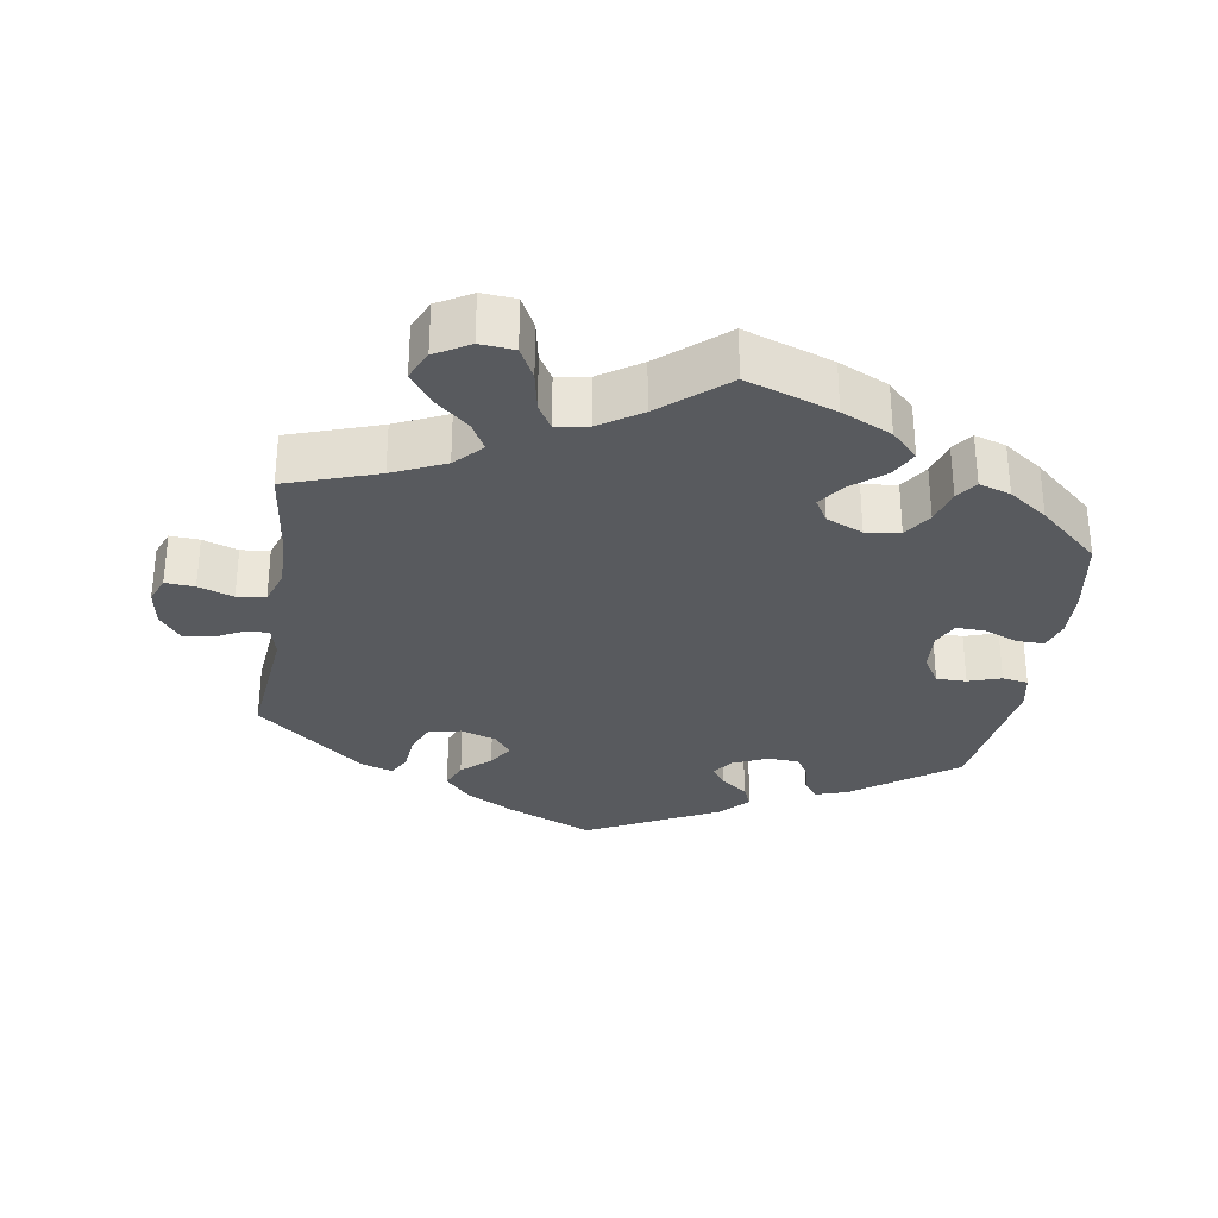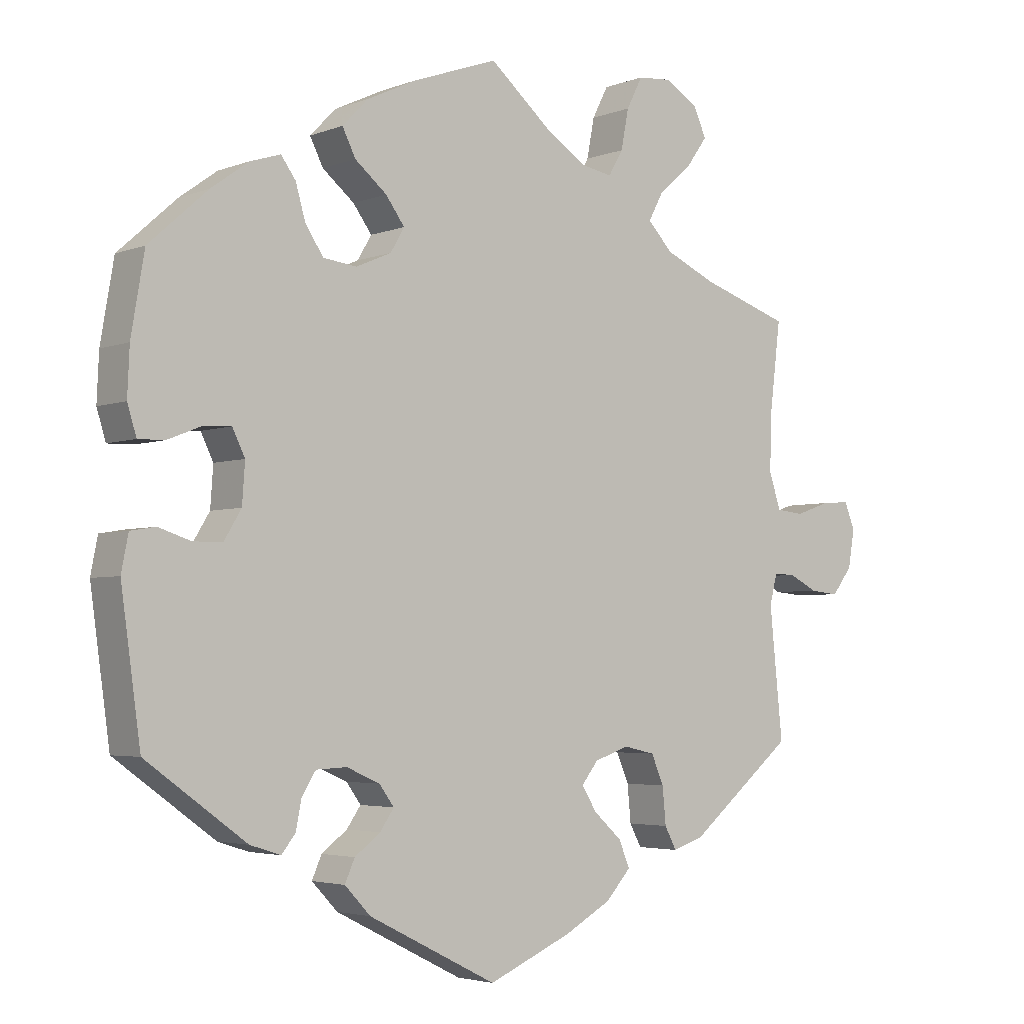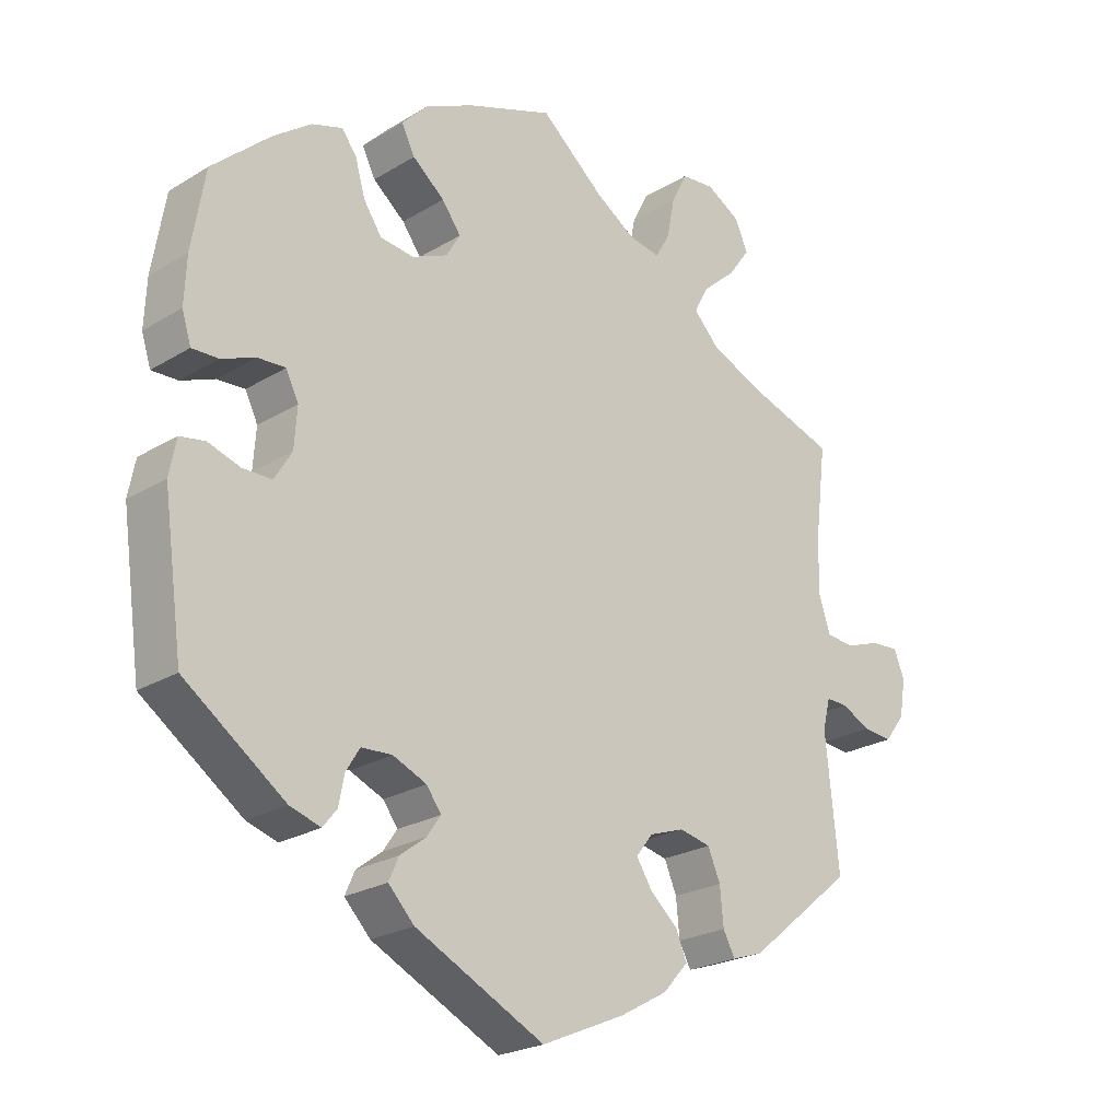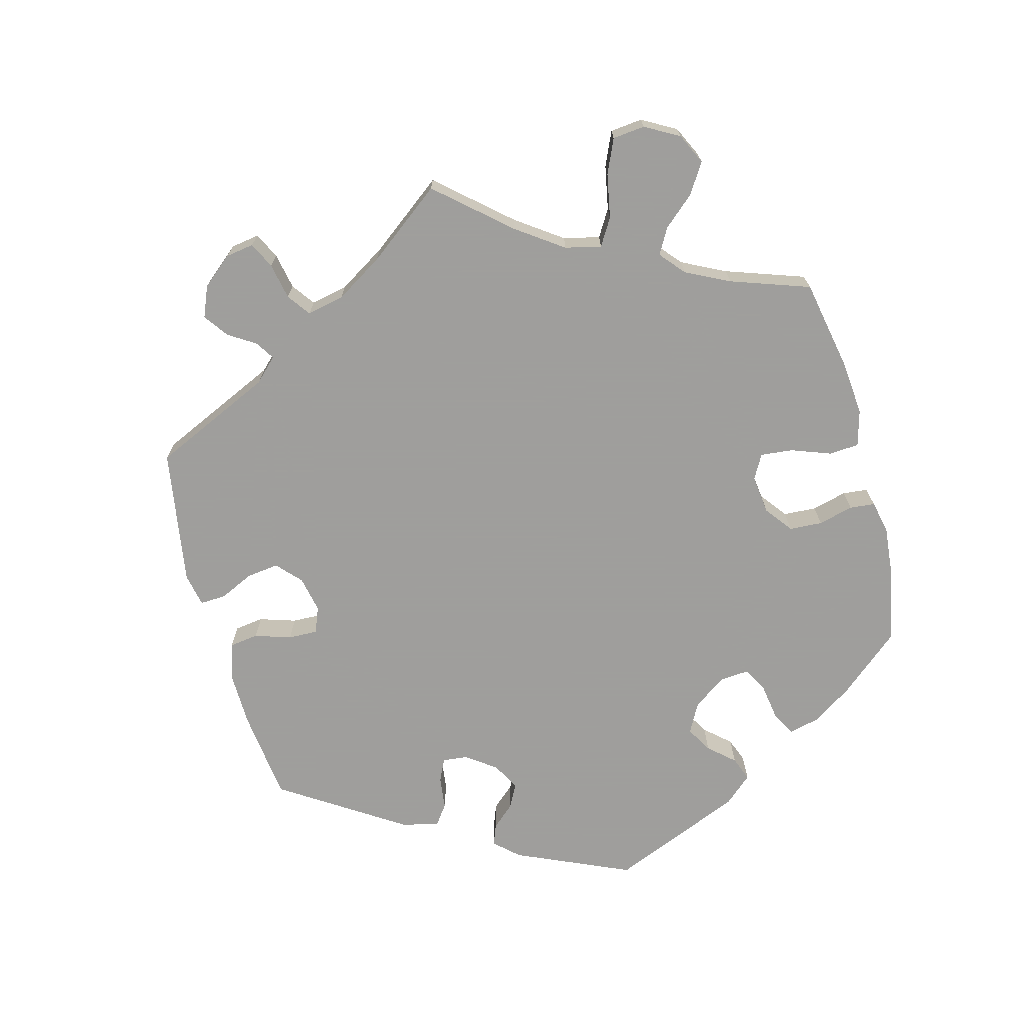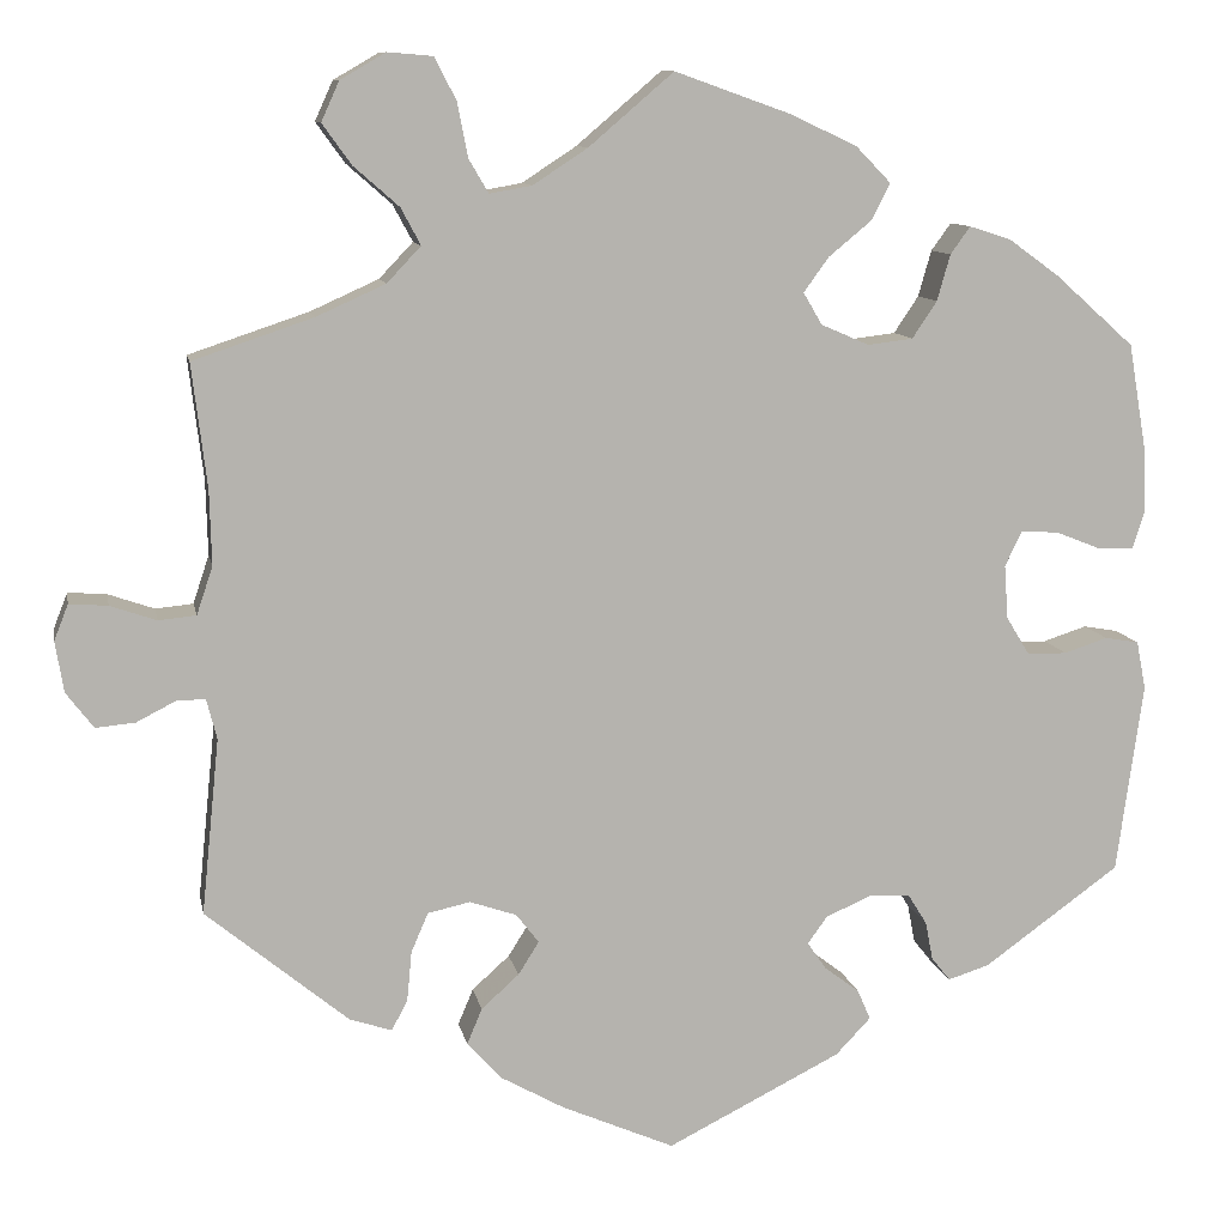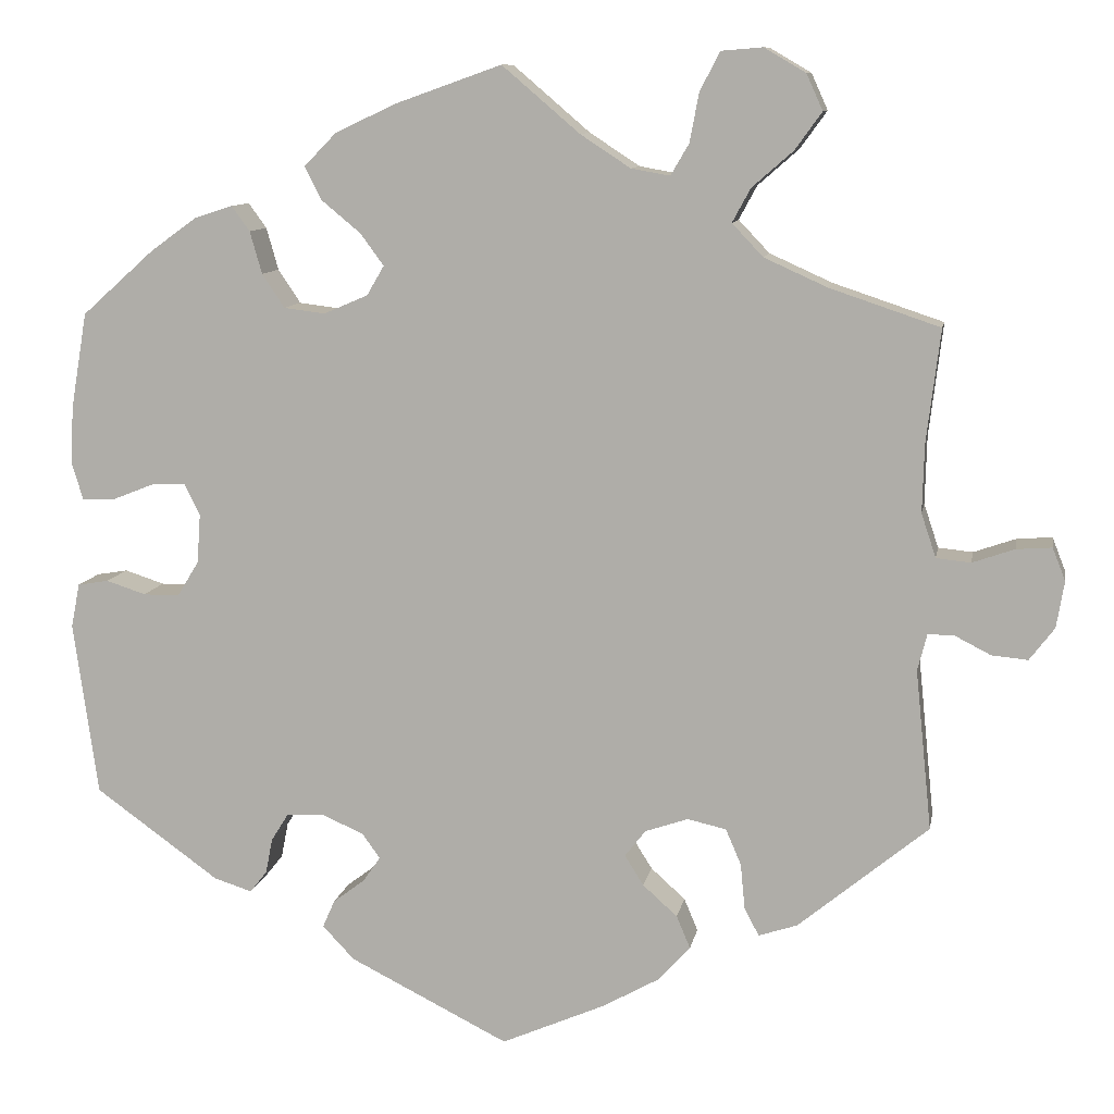
<metadata>
{"format":"obj","ext":"obj","renderer":"f3d","projection":"perspective","resolution":1024,"background":"white","views":[{"elev":-30.9,"azim":-8.9,"up":"+Y"},{"elev":-3.6,"azim":141.6,"up":"+Z"},{"elev":-23.2,"azim":135.8,"up":"+Z"},{"elev":-71.1,"azim":-44.7,"up":"+Y"},{"elev":10.2,"azim":-10.7,"up":"+Z"},{"elev":10.1,"azim":-170.0,"up":"+Z"}]}
</metadata>
<code>
v -0.482 0.07 -0.103
v -0.493 0.07 -0.06
v -0.524 0.07 -0.061
v -0.565 0.07 -0.082
v -0.607 0.07 -0.086
v -0.636 0.07 -0.048
v -0.645 0.07 0.006
v -0.63 0.07 0.044
v -0.589 0.07 0.041
v -0.54 0.07 0.024
v -0.5 0.07 0.028
v -0.483 0.07 0.079
v -0.485 0.07 0.158
v -0.501 0.07 0.289
v -0.373 0.07 0.332
v -0.3 0.07 0.365
v -0.264 0.07 0.403
v -0.285 0.07 0.442
v -0.333 0.07 0.484
v -0.364 0.07 0.527
v -0.345 0.07 0.569
v -0.297 0.07 0.597
v -0.249 0.07 0.593
v -0.226 0.07 0.548
v -0.215 0.07 0.491
v -0.194 0.07 0.455
v -0.149 0.07 0.463
v -0.091 0.07 0.501
v -0.001 0.07 0.578
v 0.123 0.07 0.534
v 0.193 0.07 0.501
v 0.23 0.07 0.463
v 0.211 0.07 0.425
v 0.165 0.07 0.387
v 0.138 0.07 0.35
v 0.158 0.07 0.316
v 0.209 0.07 0.294
v 0.257 0.07 0.3
v 0.283 0.07 0.339
v 0.297 0.07 0.388
v 0.318 0.07 0.417
v 0.362 0.07 0.403
v 0.416 0.07 0.364
v 0.5 0.07 0.289
v 0.519 0.07 0.177
v 0.522 0.07 0.11
v 0.509 0.07 0.068
v 0.471 0.07 0.069
v 0.423 0.07 0.088
v 0.383 0.07 0.09
v 0.365 0.07 0.053
v 0.369 0.07 -0.004
v 0.394 0.07 -0.045
v 0.436 0.07 -0.045
v 0.482 0.07 -0.03
v 0.518 0.07 -0.036
v 0.528 0.07 -0.087
v 0.5 0.07 -0.289
v 0.356 0.07 -0.393
v 0.312 0.07 -0.407
v 0.292 0.07 -0.382
v 0.284 0.07 -0.341
v 0.264 0.07 -0.309
v 0.22 0.07 -0.307
v 0.172 0.07 -0.328
v 0.151 0.07 -0.357
v 0.171 0.07 -0.386
v 0.208 0.07 -0.414
v 0.222 0.07 -0.446
v 0.185 0.07 -0.485
v 0 0.07 -0.578
v -0.12 0.07 -0.526
v -0.188 0.07 -0.488
v -0.224 0.07 -0.448
v -0.208 0.07 -0.41
v -0.168 0.07 -0.374
v -0.146 0.07 -0.339
v -0.17 0.07 -0.308
v -0.22 0.07 -0.291
v -0.265 0.07 -0.301
v -0.283 0.07 -0.343
v -0.288 0.07 -0.396
v -0.305 0.07 -0.428
v -0.35 0.07 -0.413
v -0.501 0.07 -0.289
v -0.482 0 -0.103
v -0.493 0 -0.06
v -0.524 0 -0.061
v -0.565 0 -0.082
v -0.607 0 -0.086
v -0.636 0 -0.048
v -0.645 0 0.006
v -0.63 0 0.044
v -0.589 0 0.041
v -0.54 0 0.024
v -0.5 0 0.028
v -0.483 0 0.079
v -0.485 0 0.158
v -0.501 0 0.289
v -0.373 0 0.332
v -0.3 0 0.365
v -0.264 0 0.403
v -0.285 0 0.442
v -0.333 0 0.484
v -0.364 0 0.527
v -0.345 0 0.569
v -0.297 0 0.597
v -0.249 0 0.593
v -0.226 0 0.548
v -0.215 0 0.491
v -0.194 0 0.455
v -0.149 0 0.463
v -0.091 0 0.501
v -0.001 0 0.578
v 0.123 0 0.534
v 0.193 0 0.501
v 0.23 0 0.463
v 0.211 0 0.425
v 0.165 0 0.387
v 0.138 0 0.35
v 0.158 0 0.316
v 0.209 0 0.294
v 0.257 0 0.3
v 0.283 0 0.339
v 0.297 0 0.388
v 0.318 0 0.417
v 0.362 0 0.403
v 0.416 0 0.364
v 0.5 0 0.289
v 0.519 0 0.177
v 0.522 0 0.11
v 0.509 0 0.068
v 0.471 0 0.069
v 0.423 0 0.088
v 0.383 0 0.09
v 0.365 0 0.053
v 0.369 0 -0.004
v 0.394 0 -0.045
v 0.436 0 -0.045
v 0.482 0 -0.03
v 0.518 0 -0.036
v 0.528 0 -0.087
v 0.5 0 -0.289
v 0.356 0 -0.393
v 0.312 0 -0.407
v 0.292 0 -0.382
v 0.284 0 -0.341
v 0.264 0 -0.309
v 0.22 0 -0.307
v 0.172 0 -0.328
v 0.151 0 -0.357
v 0.171 0 -0.386
v 0.208 0 -0.414
v 0.222 0 -0.446
v 0.185 0 -0.485
v 0 0 -0.578
v -0.12 0 -0.526
v -0.188 0 -0.488
v -0.224 0 -0.448
v -0.208 0 -0.41
v -0.168 0 -0.374
v -0.146 0 -0.339
v -0.17 0 -0.308
v -0.22 0 -0.291
v -0.265 0 -0.301
v -0.283 0 -0.343
v -0.288 0 -0.396
v -0.305 0 -0.428
v -0.35 0 -0.413
v -0.501 0 -0.289
f 84 85 1
f 81 82 83 84
f 80 81 84 1
f 79 80 1 2
f 78 79 2
f 73 74 75 76
f 73 76 77
f 72 73 77
f 71 72 77
f 70 71 77
f 67 68 69 70
f 66 67 70 77
f 65 66 77 78
f 59 60 61 62
f 59 62 63
f 58 59 63
f 57 58 63 64
f 54 55 56 57
f 53 54 57 64
f 46 47 48 49
f 46 49 50
f 45 46 50
f 44 45 50
f 43 44 50
f 42 43 50 51
f 39 40 41 42
f 38 39 42 51
f 31 32 33 34
f 31 34 35
f 28 29 30 31
f 27 28 31 35
f 26 27 35 36
f 22 23 24 25
f 22 25 26
f 21 22 26
f 18 19 20 21
f 17 18 21 26
f 16 17 26 36
f 13 14 15
f 12 13 15 16
f 11 12 16 36
f 7 8 9 10
f 7 10 11
f 6 7 11
f 3 4 5 6
f 2 3 6 11
f 52 53 64 65
f 37 38 51 52
f 37 52 65 78
f 36 37 78
f 2 11 36 78
f 86 170 169
f 169 168 167 166
f 86 169 166 165
f 87 86 165 164
f 87 164 163
f 161 160 159 158
f 162 161 158
f 162 158 157
f 162 157 156
f 162 156 155
f 155 154 153 152
f 162 155 152 151
f 163 162 151 150
f 147 146 145 144
f 148 147 144
f 148 144 143
f 149 148 143 142
f 142 141 140 139
f 149 142 139 138
f 134 133 132 131
f 135 134 131
f 135 131 130
f 135 130 129
f 135 129 128
f 136 135 128 127
f 127 126 125 124
f 136 127 124 123
f 119 118 117 116
f 120 119 116
f 116 115 114 113
f 120 116 113 112
f 121 120 112 111
f 110 109 108 107
f 111 110 107
f 111 107 106
f 106 105 104 103
f 111 106 103 102
f 121 111 102 101
f 100 99 98
f 101 100 98 97
f 121 101 97 96
f 95 94 93 92
f 96 95 92
f 96 92 91
f 91 90 89 88
f 96 91 88 87
f 150 149 138 137
f 137 136 123 122
f 163 150 137 122
f 163 122 121
f 163 121 96 87
f 1 86 87 2
f 2 87 88 3
f 3 88 89 4
f 4 89 90 5
f 5 90 91 6
f 6 91 92 7
f 7 92 93 8
f 8 93 94 9
f 9 94 95 10
f 10 95 96 11
f 11 96 97 12
f 12 97 98 13
f 13 98 99 14
f 14 99 100 15
f 15 100 101 16
f 16 101 102 17
f 17 102 103 18
f 18 103 104 19
f 19 104 105 20
f 20 105 106 21
f 21 106 107 22
f 22 107 108 23
f 23 108 109 24
f 24 109 110 25
f 25 110 111 26
f 26 111 112 27
f 27 112 113 28
f 28 113 114 29
f 29 114 115 30
f 30 115 116 31
f 31 116 117 32
f 32 117 118 33
f 33 118 119 34
f 34 119 120 35
f 35 120 121 36
f 36 121 122 37
f 37 122 123 38
f 38 123 124 39
f 39 124 125 40
f 40 125 126 41
f 41 126 127 42
f 42 127 128 43
f 43 128 129 44
f 44 129 130 45
f 45 130 131 46
f 46 131 132 47
f 47 132 133 48
f 48 133 134 49
f 49 134 135 50
f 50 135 136 51
f 51 136 137 52
f 52 137 138 53
f 53 138 139 54
f 54 139 140 55
f 55 140 141 56
f 56 141 142 57
f 57 142 143 58
f 58 143 144 59
f 59 144 145 60
f 60 145 146 61
f 61 146 147 62
f 62 147 148 63
f 63 148 149 64
f 64 149 150 65
f 65 150 151 66
f 66 151 152 67
f 67 152 153 68
f 68 153 154 69
f 69 154 155 70
f 70 155 156 71
f 71 156 157 72
f 72 157 158 73
f 73 158 159 74
f 74 159 160 75
f 75 160 161 76
f 76 161 162 77
f 77 162 163 78
f 78 163 164 79
f 79 164 165 80
f 80 165 166 81
f 81 166 167 82
f 82 167 168 83
f 83 168 169 84
f 84 169 170 85
f 85 170 86 1

</code>
